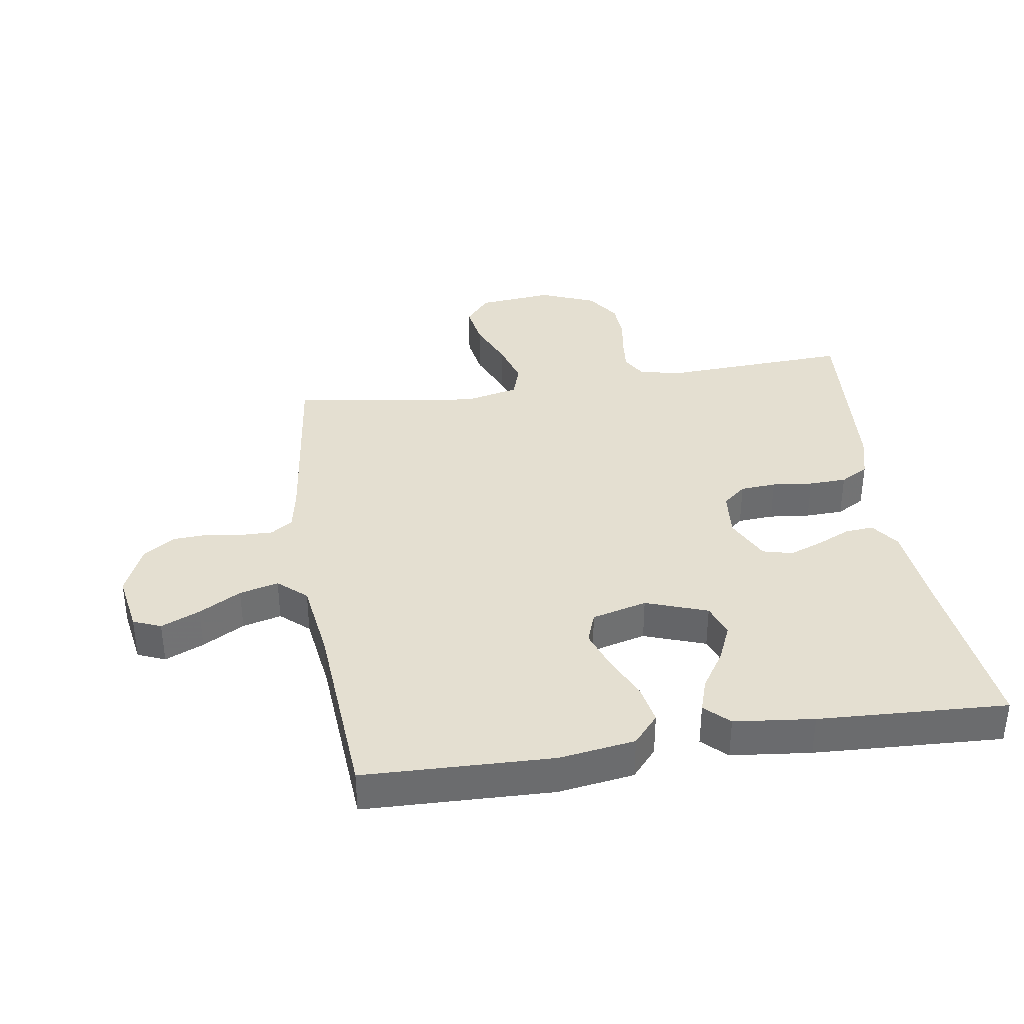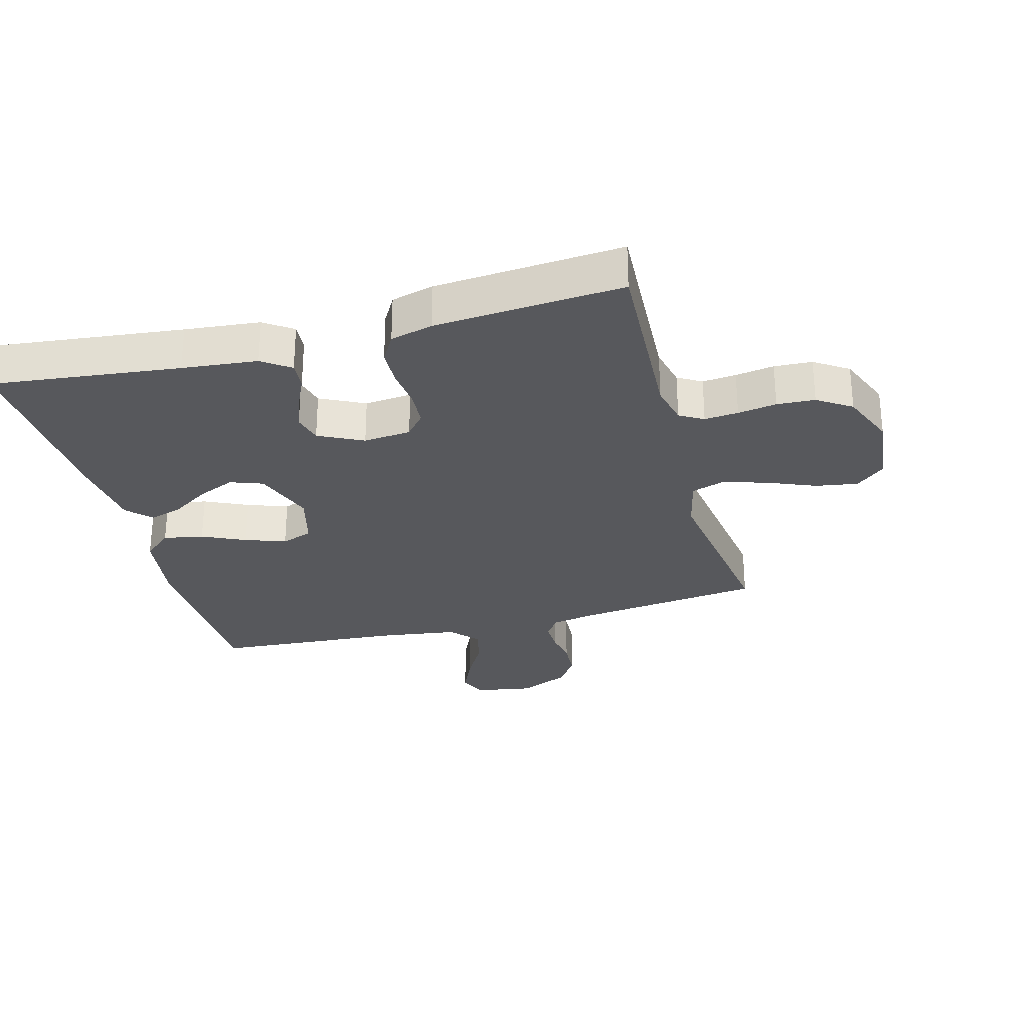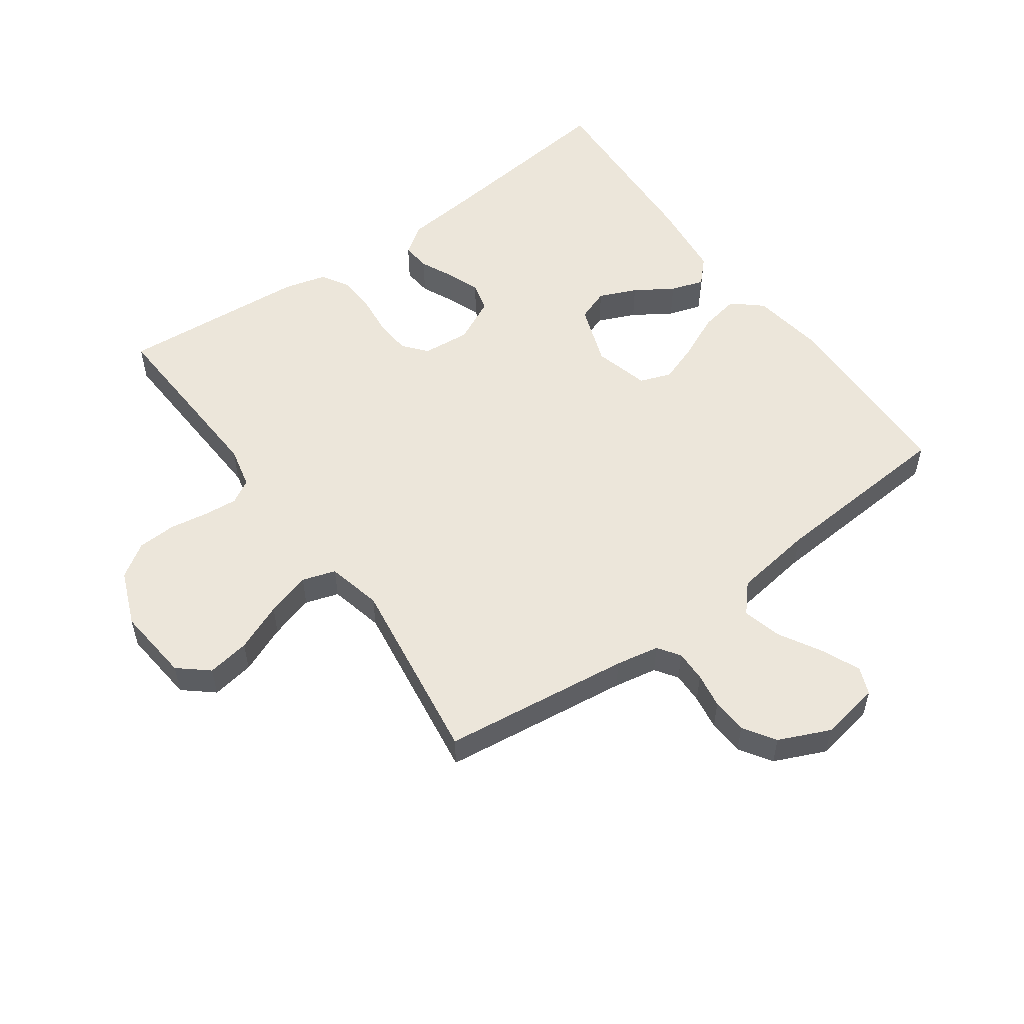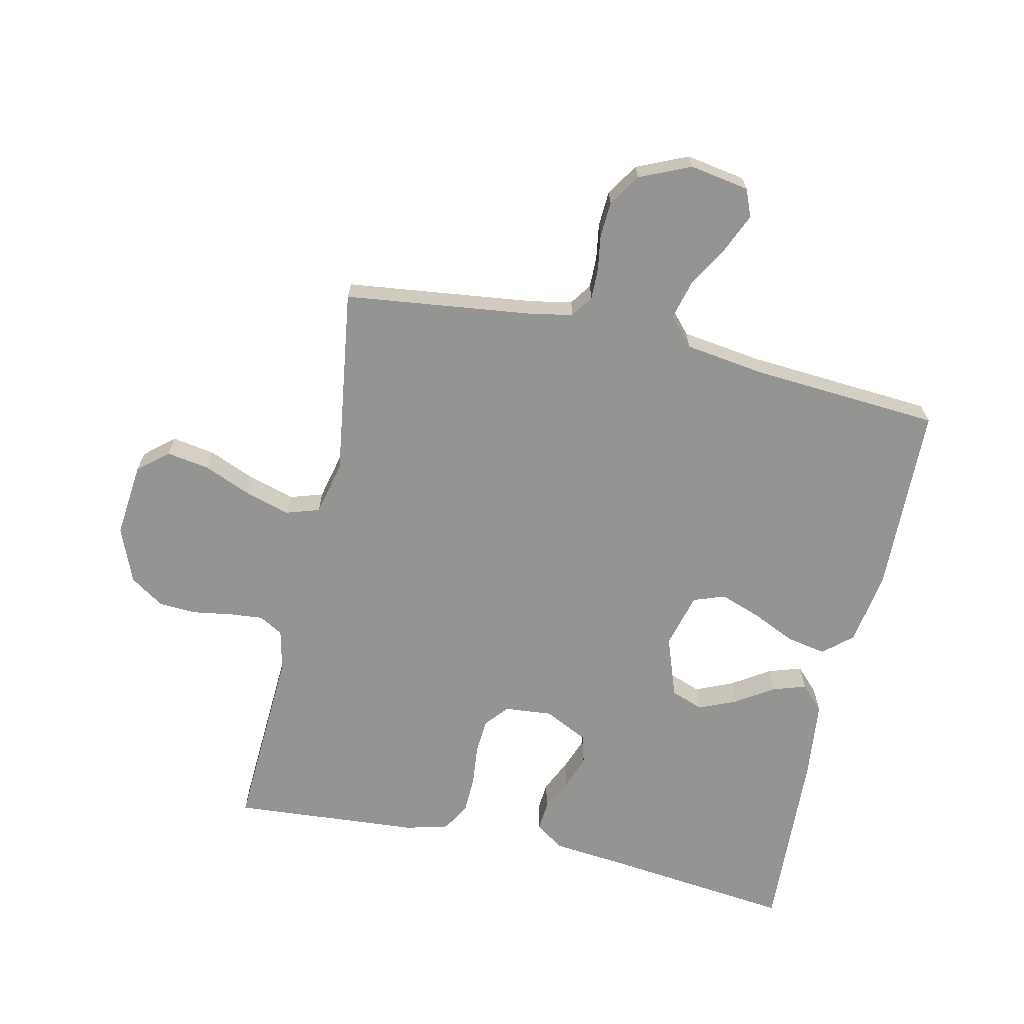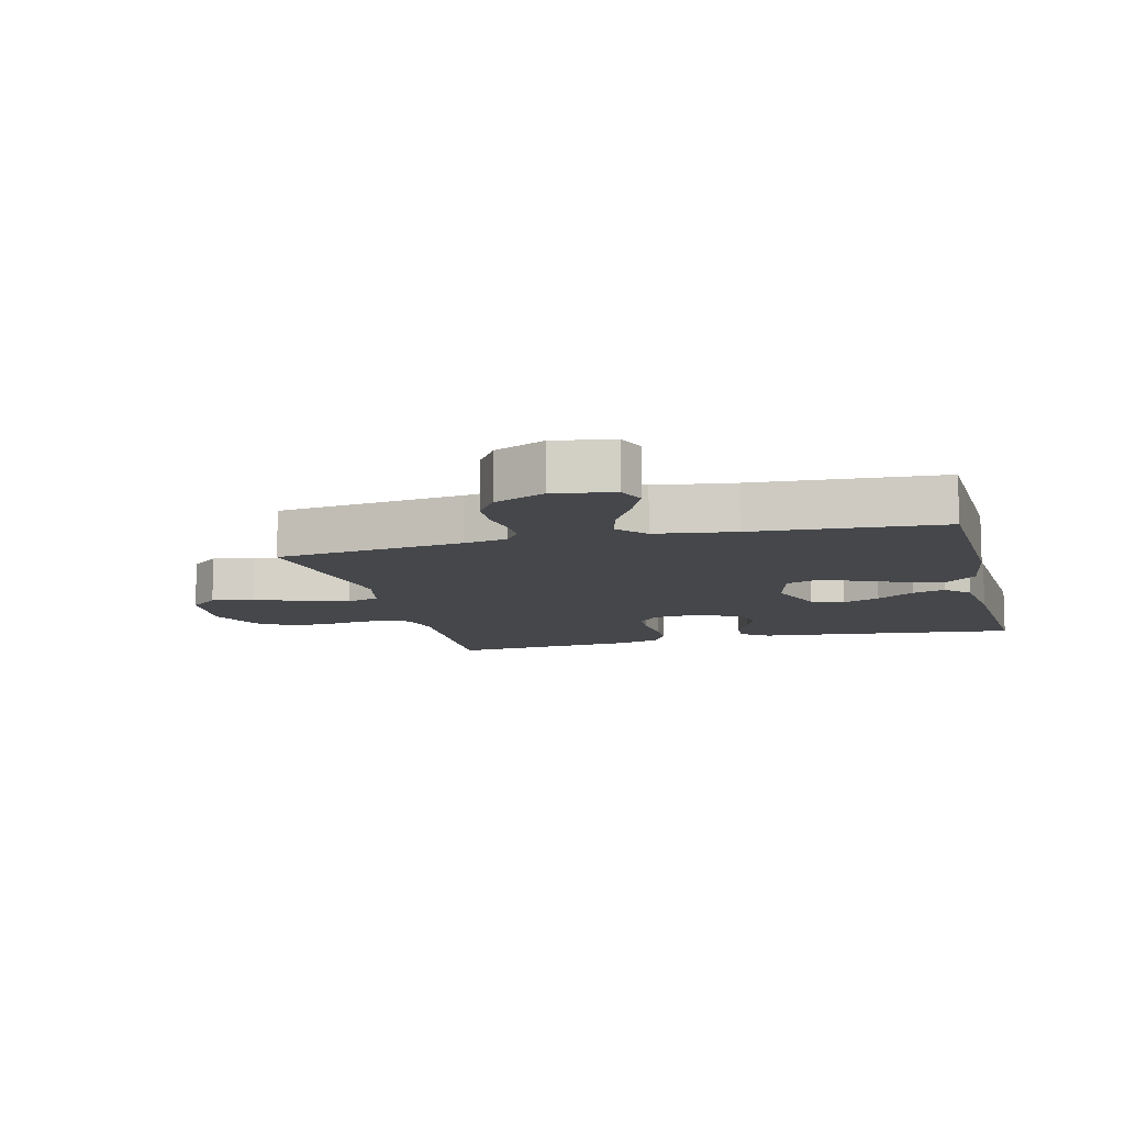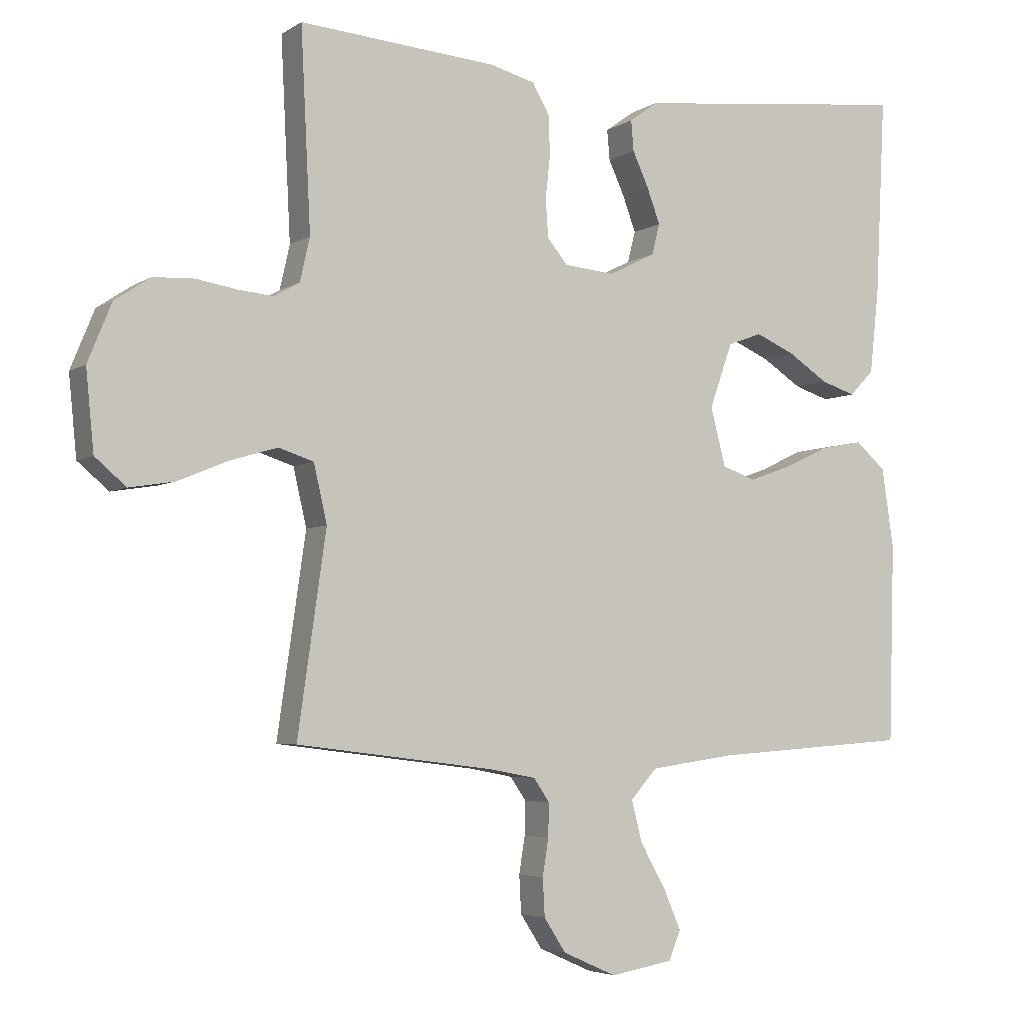
<metadata>
{"format":"obj","ext":"obj","renderer":"f3d","projection":"perspective","resolution":1024,"background":"white","views":[{"elev":36.8,"azim":-98.8,"up":"+Y"},{"elev":-28.5,"azim":15.1,"up":"+Y"},{"elev":54.3,"azim":144.2,"up":"+Y"},{"elev":-66.9,"azim":167.4,"up":"+Y"},{"elev":-10.4,"azim":-165.7,"up":"+Y"},{"elev":-4.5,"azim":151.5,"up":"+Z"}]}
</metadata>
<code>
v -0.5 0.07 -0.5
v -0.509 0.07 -0.2
v -0.491 0.07 -0.079
v -0.445 0.07 -0.039
v -0.381 0.07 -0.051
v -0.312 0.07 -0.083
v -0.247 0.07 -0.106
v -0.197 0.07 -0.088
v -0.174 0.07 0
v -0.209 0.07 0.098
v -0.261 0.07 0.117
v -0.321 0.07 0.091
v -0.381 0.07 0.052
v -0.434 0.07 0.035
v -0.471 0.07 0.073
v -0.485 0.07 0.2
v -0.5 0.07 0.5
v -0.2 0.07 0.466
v -0.08 0.07 0.454
v -0.035 0.07 0.422
v -0.039 0.07 0.376
v -0.063 0.07 0.324
v -0.083 0.07 0.27
v -0.071 0.07 0.223
v 0 0.07 0.188
v 0.076 0.07 0.195
v 0.107 0.07 0.232
v 0.111 0.07 0.289
v 0.104 0.07 0.354
v 0.106 0.07 0.414
v 0.132 0.07 0.459
v 0.2 0.07 0.477
v 0.5 0.07 0.5
v 0.485 0.07 0.2
v 0.5 0.07 0.134
v 0.538 0.07 0.112
v 0.592 0.07 0.117
v 0.654 0.07 0.127
v 0.715 0.07 0.124
v 0.769 0.07 0.088
v 0.805 0.07 0
v 0.793 0.07 -0.12
v 0.746 0.07 -0.16
v 0.678 0.07 -0.149
v 0.601 0.07 -0.117
v 0.53 0.07 -0.096
v 0.477 0.07 -0.113
v 0.457 0.07 -0.2
v 0.5 0.07 -0.5
v 0.2 0.07 -0.537
v 0.131 0.07 -0.55
v 0.107 0.07 -0.585
v 0.108 0.07 -0.635
v 0.117 0.07 -0.691
v 0.114 0.07 -0.748
v 0.081 0.07 -0.799
v 0 0.07 -0.835
v -0.095 0.07 -0.819
v -0.113 0.07 -0.775
v -0.086 0.07 -0.713
v -0.048 0.07 -0.646
v -0.032 0.07 -0.584
v -0.072 0.07 -0.539
v -0.2 0.07 -0.521
v -0.5 0 -0.5
v -0.509 0 -0.2
v -0.491 0 -0.079
v -0.445 0 -0.039
v -0.381 0 -0.051
v -0.312 0 -0.083
v -0.247 0 -0.106
v -0.197 0 -0.088
v -0.174 0 0
v -0.209 0 0.098
v -0.261 0 0.117
v -0.321 0 0.091
v -0.381 0 0.052
v -0.434 0 0.035
v -0.471 0 0.073
v -0.485 0 0.2
v -0.5 0 0.5
v -0.2 0 0.466
v -0.08 0 0.454
v -0.035 0 0.422
v -0.039 0 0.376
v -0.063 0 0.324
v -0.083 0 0.27
v -0.071 0 0.223
v 0 0 0.188
v 0.076 0 0.195
v 0.107 0 0.232
v 0.111 0 0.289
v 0.104 0 0.354
v 0.106 0 0.414
v 0.132 0 0.459
v 0.2 0 0.477
v 0.5 0 0.5
v 0.485 0 0.2
v 0.5 0 0.134
v 0.538 0 0.112
v 0.592 0 0.117
v 0.654 0 0.127
v 0.715 0 0.124
v 0.769 0 0.088
v 0.805 0 0
v 0.793 0 -0.12
v 0.746 0 -0.16
v 0.678 0 -0.149
v 0.601 0 -0.117
v 0.53 0 -0.096
v 0.477 0 -0.113
v 0.457 0 -0.2
v 0.5 0 -0.5
v 0.2 0 -0.537
v 0.131 0 -0.55
v 0.107 0 -0.585
v 0.108 0 -0.635
v 0.117 0 -0.691
v 0.114 0 -0.748
v 0.081 0 -0.799
v 0 0 -0.835
v -0.095 0 -0.819
v -0.113 0 -0.775
v -0.086 0 -0.713
v -0.048 0 -0.646
v -0.032 0 -0.584
v -0.072 0 -0.539
v -0.2 0 -0.521
f 59 60 61
f 58 59 61
f 57 58 61
f 56 57 61
f 55 56 61
f 54 55 61
f 53 54 61
f 52 53 61 62
f 51 52 62 63
f 48 49 50
f 51 63 64
f 50 51 64
f 48 50 64
f 47 48 64
f 43 44 45
f 42 43 45
f 41 42 45
f 40 41 45
f 39 40 45
f 38 39 45
f 37 38 45
f 36 37 45 46
f 35 36 46 47
f 32 33 34
f 31 32 34
f 30 31 34
f 29 30 34
f 28 29 34
f 34 35 47
f 28 34 47
f 27 28 47
f 20 21 22
f 19 20 22
f 18 19 22
f 18 22 23
f 17 18 23
f 16 17 23
f 15 16 23
f 14 15 23
f 13 14 23
f 12 13 23
f 11 12 23 24
f 4 5 6
f 3 4 6
f 2 3 6
f 1 2 6
f 64 1 6
f 64 6 7
f 26 27 47 64
f 25 26 64
f 10 11 24 25
f 9 10 25
f 8 9 25 64
f 7 8 64
f 125 124 123
f 125 123 122
f 125 122 121
f 125 121 120
f 125 120 119
f 125 119 118
f 125 118 117
f 126 125 117 116
f 127 126 116 115
f 114 113 112
f 128 127 115
f 128 115 114
f 128 114 112
f 128 112 111
f 109 108 107
f 109 107 106
f 109 106 105
f 109 105 104
f 109 104 103
f 109 103 102
f 109 102 101
f 110 109 101 100
f 111 110 100 99
f 98 97 96
f 98 96 95
f 98 95 94
f 98 94 93
f 98 93 92
f 111 99 98
f 111 98 92
f 111 92 91
f 86 85 84
f 86 84 83
f 86 83 82
f 87 86 82
f 87 82 81
f 87 81 80
f 87 80 79
f 87 79 78
f 87 78 77
f 87 77 76
f 88 87 76 75
f 70 69 68
f 70 68 67
f 70 67 66
f 70 66 65
f 70 65 128
f 71 70 128
f 128 111 91 90
f 128 90 89
f 89 88 75 74
f 89 74 73
f 128 89 73 72
f 128 72 71
f 1 65 66 2
f 2 66 67 3
f 3 67 68 4
f 4 68 69 5
f 5 69 70 6
f 6 70 71 7
f 7 71 72 8
f 8 72 73 9
f 9 73 74 10
f 10 74 75 11
f 11 75 76 12
f 12 76 77 13
f 13 77 78 14
f 14 78 79 15
f 15 79 80 16
f 16 80 81 17
f 17 81 82 18
f 18 82 83 19
f 19 83 84 20
f 20 84 85 21
f 21 85 86 22
f 22 86 87 23
f 23 87 88 24
f 24 88 89 25
f 25 89 90 26
f 26 90 91 27
f 27 91 92 28
f 28 92 93 29
f 29 93 94 30
f 30 94 95 31
f 31 95 96 32
f 32 96 97 33
f 33 97 98 34
f 34 98 99 35
f 35 99 100 36
f 36 100 101 37
f 37 101 102 38
f 38 102 103 39
f 39 103 104 40
f 40 104 105 41
f 41 105 106 42
f 42 106 107 43
f 43 107 108 44
f 44 108 109 45
f 45 109 110 46
f 46 110 111 47
f 47 111 112 48
f 48 112 113 49
f 49 113 114 50
f 50 114 115 51
f 51 115 116 52
f 52 116 117 53
f 53 117 118 54
f 54 118 119 55
f 55 119 120 56
f 56 120 121 57
f 57 121 122 58
f 58 122 123 59
f 59 123 124 60
f 60 124 125 61
f 61 125 126 62
f 62 126 127 63
f 63 127 128 64
f 64 128 65 1

</code>
